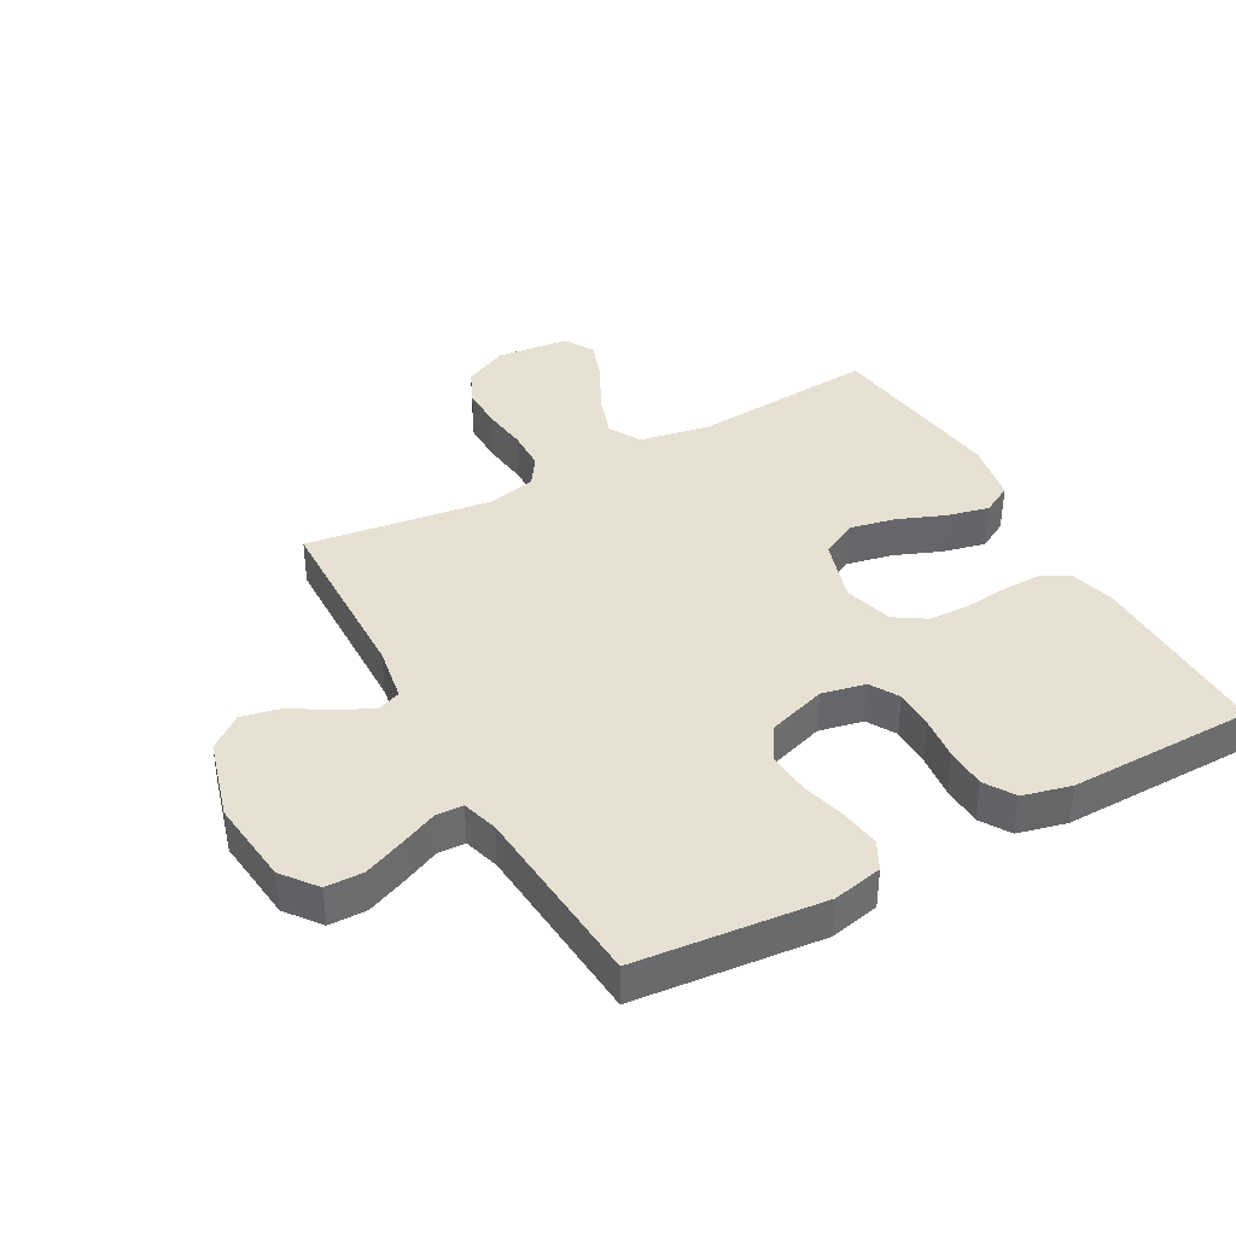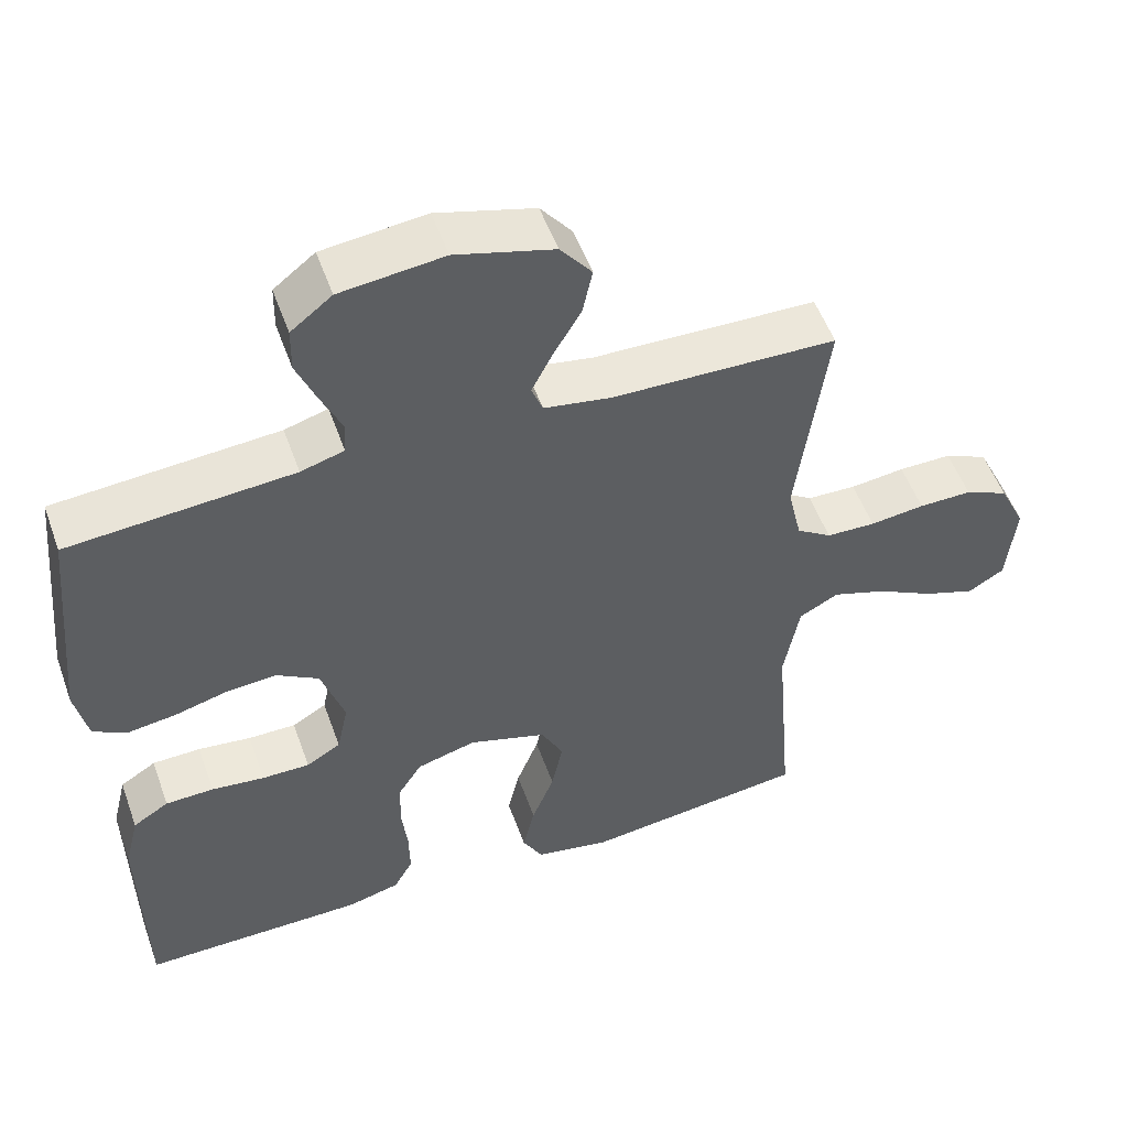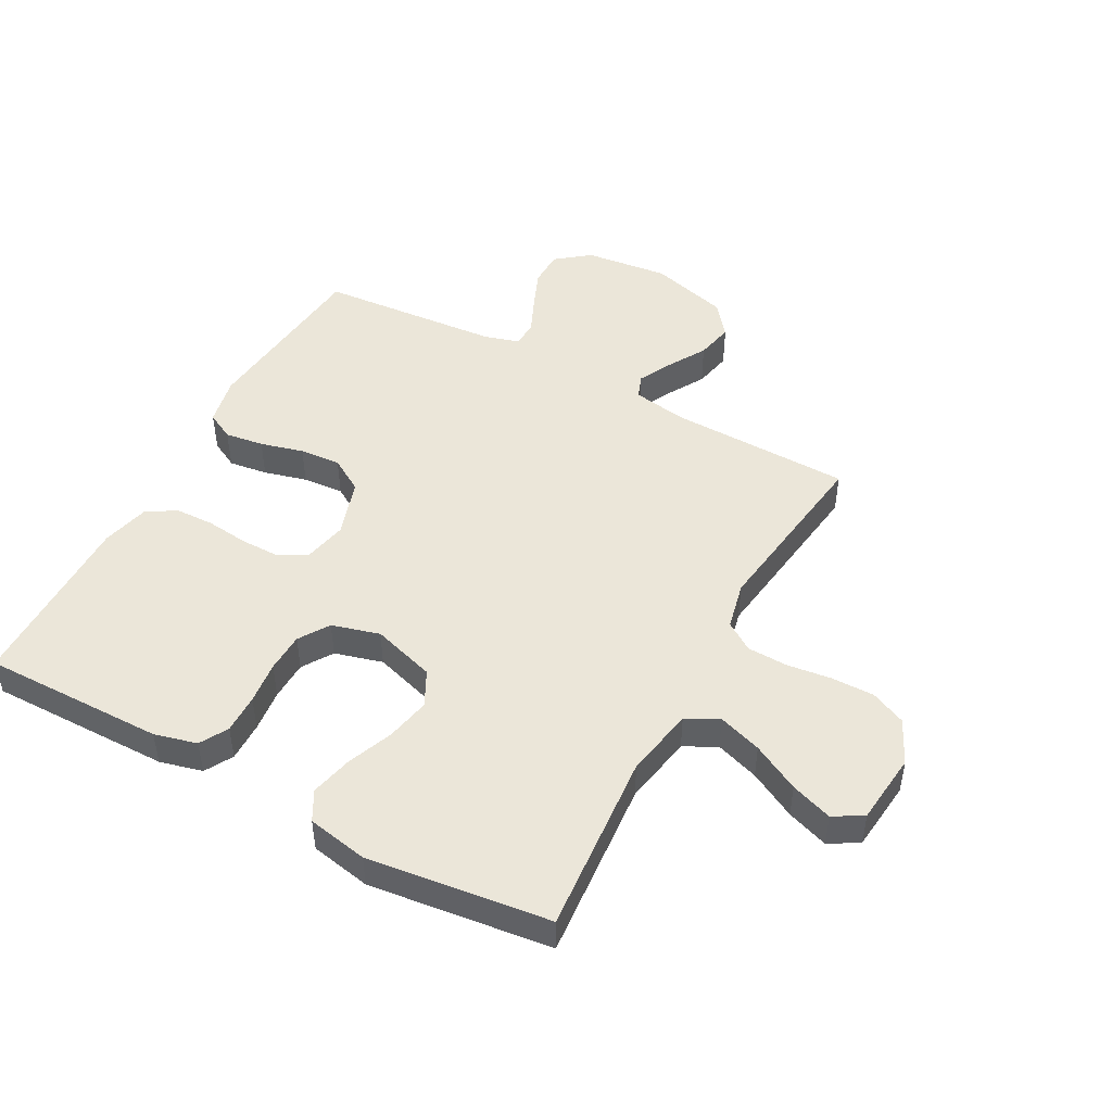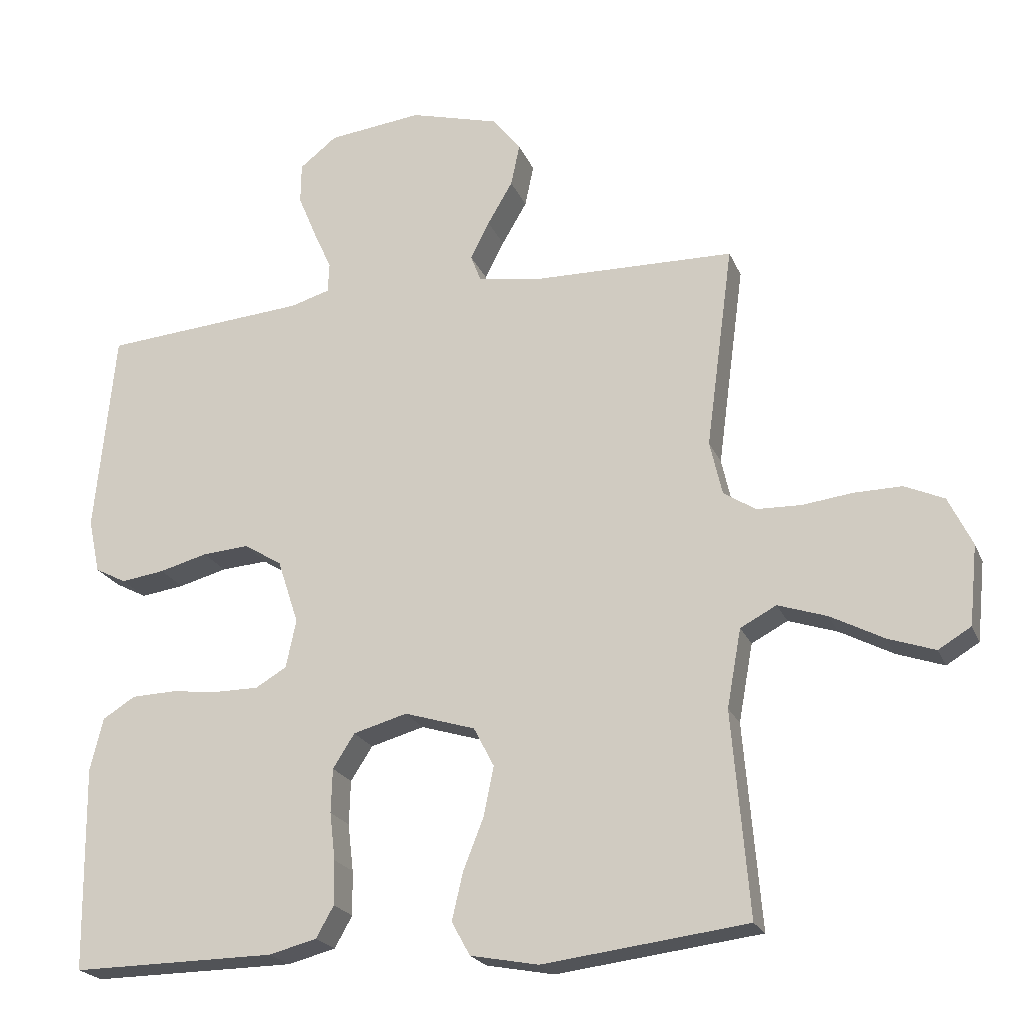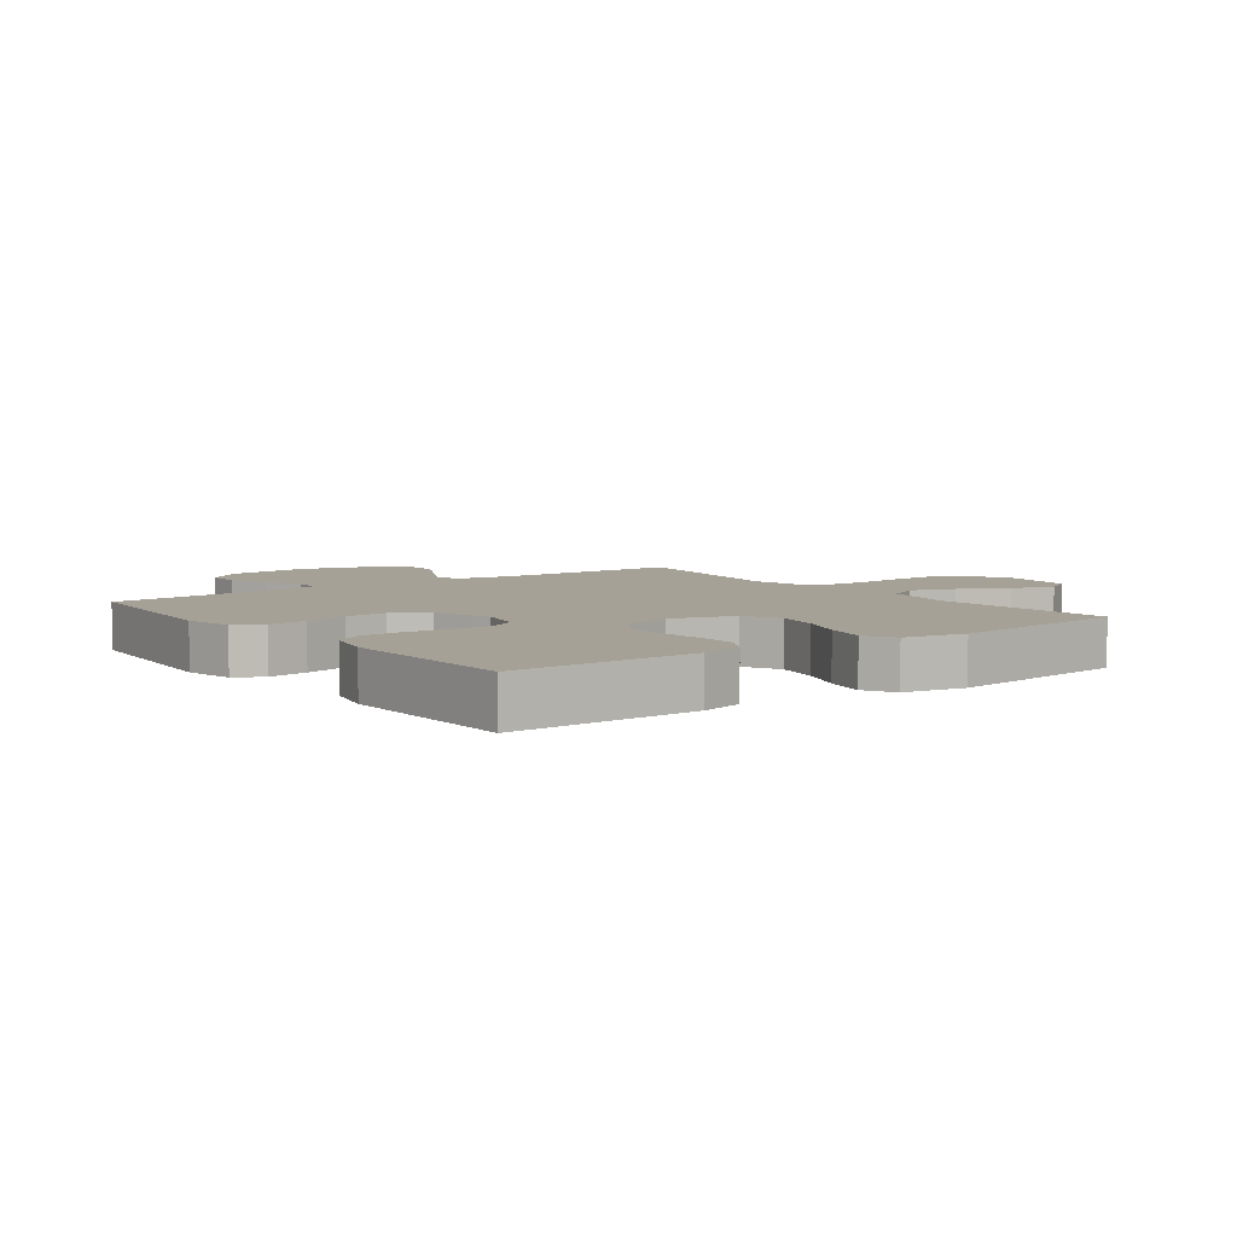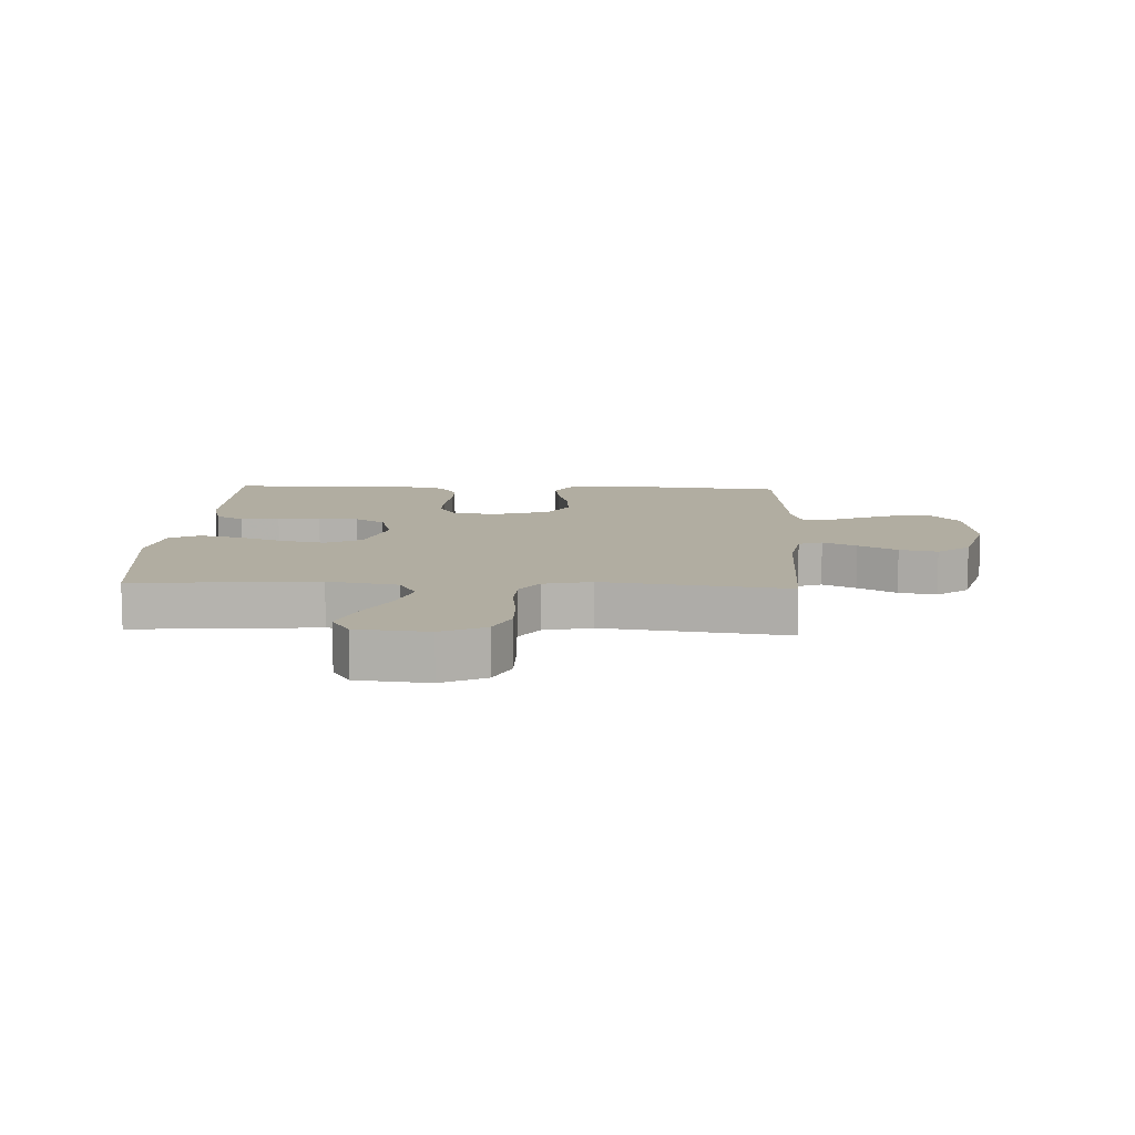
<metadata>
{"format":"obj","ext":"obj","renderer":"f3d","projection":"perspective","resolution":1024,"background":"white","views":[{"elev":38.7,"azim":61.2,"up":"+Y"},{"elev":52.6,"azim":160.5,"up":"+Z"},{"elev":47.8,"azim":-151.5,"up":"+Y"},{"elev":-21.7,"azim":-161.6,"up":"+Z"},{"elev":6.0,"azim":143.4,"up":"+Y"},{"elev":10.3,"azim":-87.4,"up":"+Y"}]}
</metadata>
<code>
v 0.5 0.07 -0.5
v 0.2 0.07 -0.497
v 0.13 0.07 -0.479
v 0.104 0.07 -0.433
v 0.105 0.07 -0.368
v 0.113 0.07 -0.298
v 0.111 0.07 -0.233
v 0.079 0.07 -0.183
v 0 0.07 -0.161
v -0.104 0.07 -0.193
v -0.134 0.07 -0.251
v -0.119 0.07 -0.324
v -0.089 0.07 -0.4
v -0.073 0.07 -0.469
v -0.1 0.07 -0.518
v -0.2 0.07 -0.537
v -0.5 0.07 -0.5
v -0.475 0.07 -0.2
v -0.496 0.07 -0.085
v -0.549 0.07 -0.057
v -0.621 0.07 -0.081
v -0.699 0.07 -0.122
v -0.768 0.07 -0.146
v -0.816 0.07 -0.117
v -0.828 0.07 0
v -0.793 0.07 0.072
v -0.735 0.07 0.098
v -0.664 0.07 0.097
v -0.591 0.07 0.088
v -0.525 0.07 0.09
v -0.478 0.07 0.121
v -0.46 0.07 0.2
v -0.5 0.07 0.5
v -0.2 0.07 0.506
v -0.11 0.07 0.521
v -0.095 0.07 0.56
v -0.123 0.07 0.615
v -0.16 0.07 0.678
v -0.173 0.07 0.74
v -0.131 0.07 0.793
v 0 0.07 0.829
v 0.138 0.07 0.813
v 0.193 0.07 0.77
v 0.194 0.07 0.71
v 0.167 0.07 0.645
v 0.14 0.07 0.585
v 0.142 0.07 0.541
v 0.2 0.07 0.524
v 0.5 0.07 0.5
v 0.529 0.07 0.2
v 0.512 0.07 0.12
v 0.466 0.07 0.096
v 0.402 0.07 0.105
v 0.331 0.07 0.124
v 0.263 0.07 0.129
v 0.207 0.07 0.095
v 0.176 0.07 0
v 0.191 0.07 -0.071
v 0.237 0.07 -0.098
v 0.301 0.07 -0.098
v 0.372 0.07 -0.09
v 0.437 0.07 -0.092
v 0.485 0.07 -0.122
v 0.504 0.07 -0.2
v 0.5 0 -0.5
v 0.2 0 -0.497
v 0.13 0 -0.479
v 0.104 0 -0.433
v 0.105 0 -0.368
v 0.113 0 -0.298
v 0.111 0 -0.233
v 0.079 0 -0.183
v 0 0 -0.161
v -0.104 0 -0.193
v -0.134 0 -0.251
v -0.119 0 -0.324
v -0.089 0 -0.4
v -0.073 0 -0.469
v -0.1 0 -0.518
v -0.2 0 -0.537
v -0.5 0 -0.5
v -0.475 0 -0.2
v -0.496 0 -0.085
v -0.549 0 -0.057
v -0.621 0 -0.081
v -0.699 0 -0.122
v -0.768 0 -0.146
v -0.816 0 -0.117
v -0.828 0 0
v -0.793 0 0.072
v -0.735 0 0.098
v -0.664 0 0.097
v -0.591 0 0.088
v -0.525 0 0.09
v -0.478 0 0.121
v -0.46 0 0.2
v -0.5 0 0.5
v -0.2 0 0.506
v -0.11 0 0.521
v -0.095 0 0.56
v -0.123 0 0.615
v -0.16 0 0.678
v -0.173 0 0.74
v -0.131 0 0.793
v 0 0 0.829
v 0.138 0 0.813
v 0.193 0 0.77
v 0.194 0 0.71
v 0.167 0 0.645
v 0.14 0 0.585
v 0.142 0 0.541
v 0.2 0 0.524
v 0.5 0 0.5
v 0.529 0 0.2
v 0.512 0 0.12
v 0.466 0 0.096
v 0.402 0 0.105
v 0.331 0 0.124
v 0.263 0 0.129
v 0.207 0 0.095
v 0.176 0 0
v 0.191 0 -0.071
v 0.237 0 -0.098
v 0.301 0 -0.098
v 0.372 0 -0.09
v 0.437 0 -0.092
v 0.485 0 -0.122
v 0.504 0 -0.2
f 60 61 62 63
f 59 60 63 64
f 51 52 53 54
f 51 54 55
f 48 49 50 51
f 47 48 51 55
f 43 44 45 46
f 41 42 43 46
f 41 46 47
f 37 38 39 40
f 36 37 40 41
f 32 33 34
f 31 32 34 35
f 26 27 28 29
f 26 29 30
f 25 26 30
f 24 25 30
f 21 22 23 24
f 20 21 24 30
f 19 20 30 31
f 15 16 17 18
f 12 13 14 15
f 11 12 15 18
f 10 11 18 19
f 3 4 5 6
f 3 6 7
f 2 3 7
f 59 64 1 2
f 58 59 2 7
f 57 58 7 8
f 56 57 8 9
f 41 47 55 56
f 36 41 56 9
f 35 36 9 10
f 10 19 31 35
f 127 126 125 124
f 128 127 124 123
f 118 117 116 115
f 119 118 115
f 115 114 113 112
f 119 115 112 111
f 110 109 108 107
f 110 107 106 105
f 111 110 105
f 104 103 102 101
f 105 104 101 100
f 98 97 96
f 99 98 96 95
f 93 92 91 90
f 94 93 90
f 94 90 89
f 94 89 88
f 88 87 86 85
f 94 88 85 84
f 95 94 84 83
f 82 81 80 79
f 79 78 77 76
f 82 79 76 75
f 83 82 75 74
f 70 69 68 67
f 71 70 67
f 71 67 66
f 66 65 128 123
f 71 66 123 122
f 72 71 122 121
f 73 72 121 120
f 120 119 111 105
f 73 120 105 100
f 74 73 100 99
f 99 95 83 74
f 1 65 66 2
f 2 66 67 3
f 3 67 68 4
f 4 68 69 5
f 5 69 70 6
f 6 70 71 7
f 7 71 72 8
f 8 72 73 9
f 9 73 74 10
f 10 74 75 11
f 11 75 76 12
f 12 76 77 13
f 13 77 78 14
f 14 78 79 15
f 15 79 80 16
f 16 80 81 17
f 17 81 82 18
f 18 82 83 19
f 19 83 84 20
f 20 84 85 21
f 21 85 86 22
f 22 86 87 23
f 23 87 88 24
f 24 88 89 25
f 25 89 90 26
f 26 90 91 27
f 27 91 92 28
f 28 92 93 29
f 29 93 94 30
f 30 94 95 31
f 31 95 96 32
f 32 96 97 33
f 33 97 98 34
f 34 98 99 35
f 35 99 100 36
f 36 100 101 37
f 37 101 102 38
f 38 102 103 39
f 39 103 104 40
f 40 104 105 41
f 41 105 106 42
f 42 106 107 43
f 43 107 108 44
f 44 108 109 45
f 45 109 110 46
f 46 110 111 47
f 47 111 112 48
f 48 112 113 49
f 49 113 114 50
f 50 114 115 51
f 51 115 116 52
f 52 116 117 53
f 53 117 118 54
f 54 118 119 55
f 55 119 120 56
f 56 120 121 57
f 57 121 122 58
f 58 122 123 59
f 59 123 124 60
f 60 124 125 61
f 61 125 126 62
f 62 126 127 63
f 63 127 128 64
f 64 128 65 1

</code>
